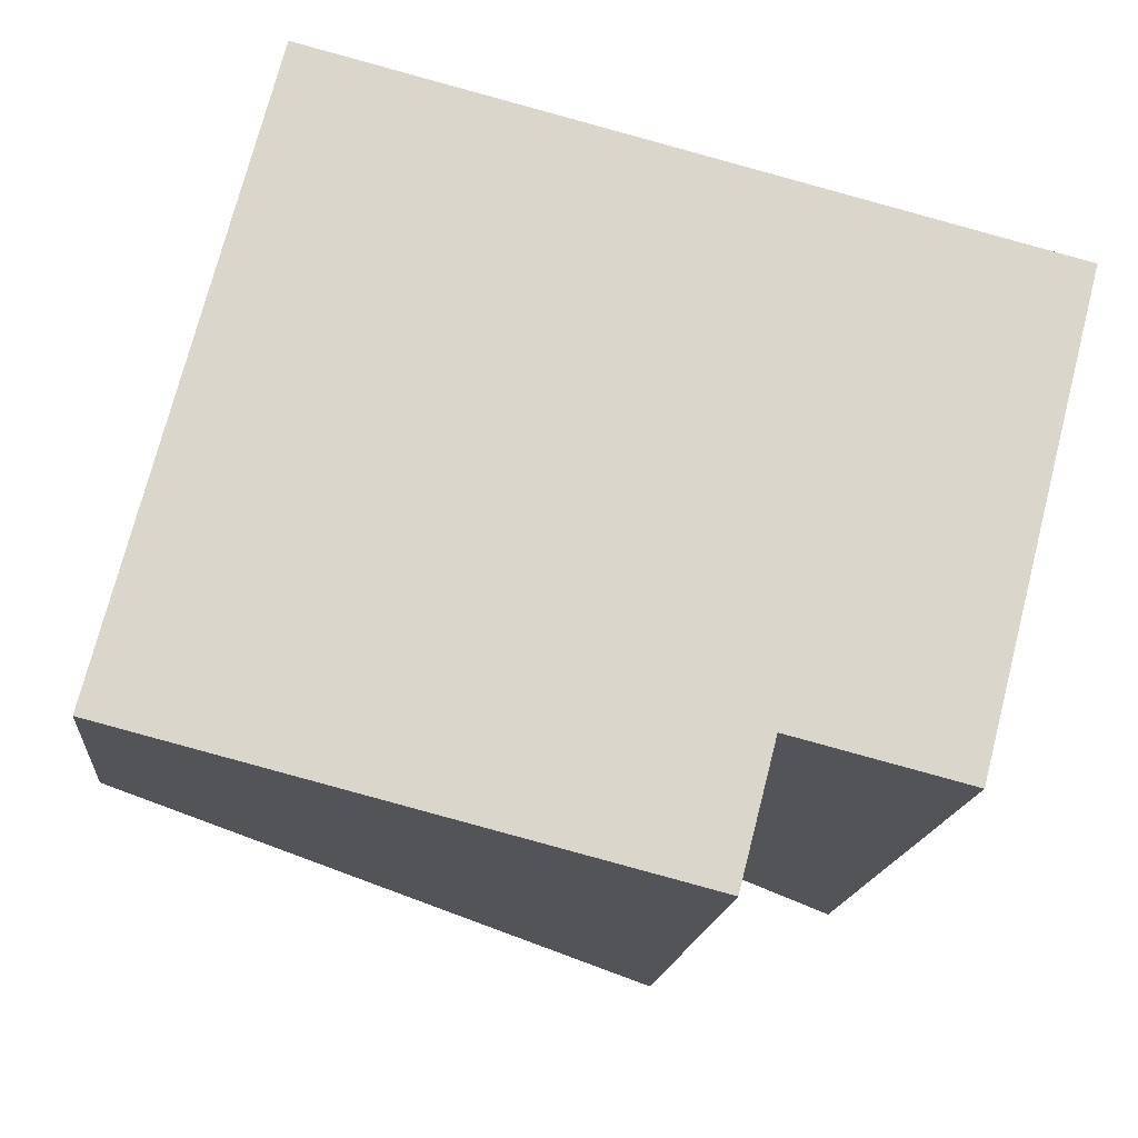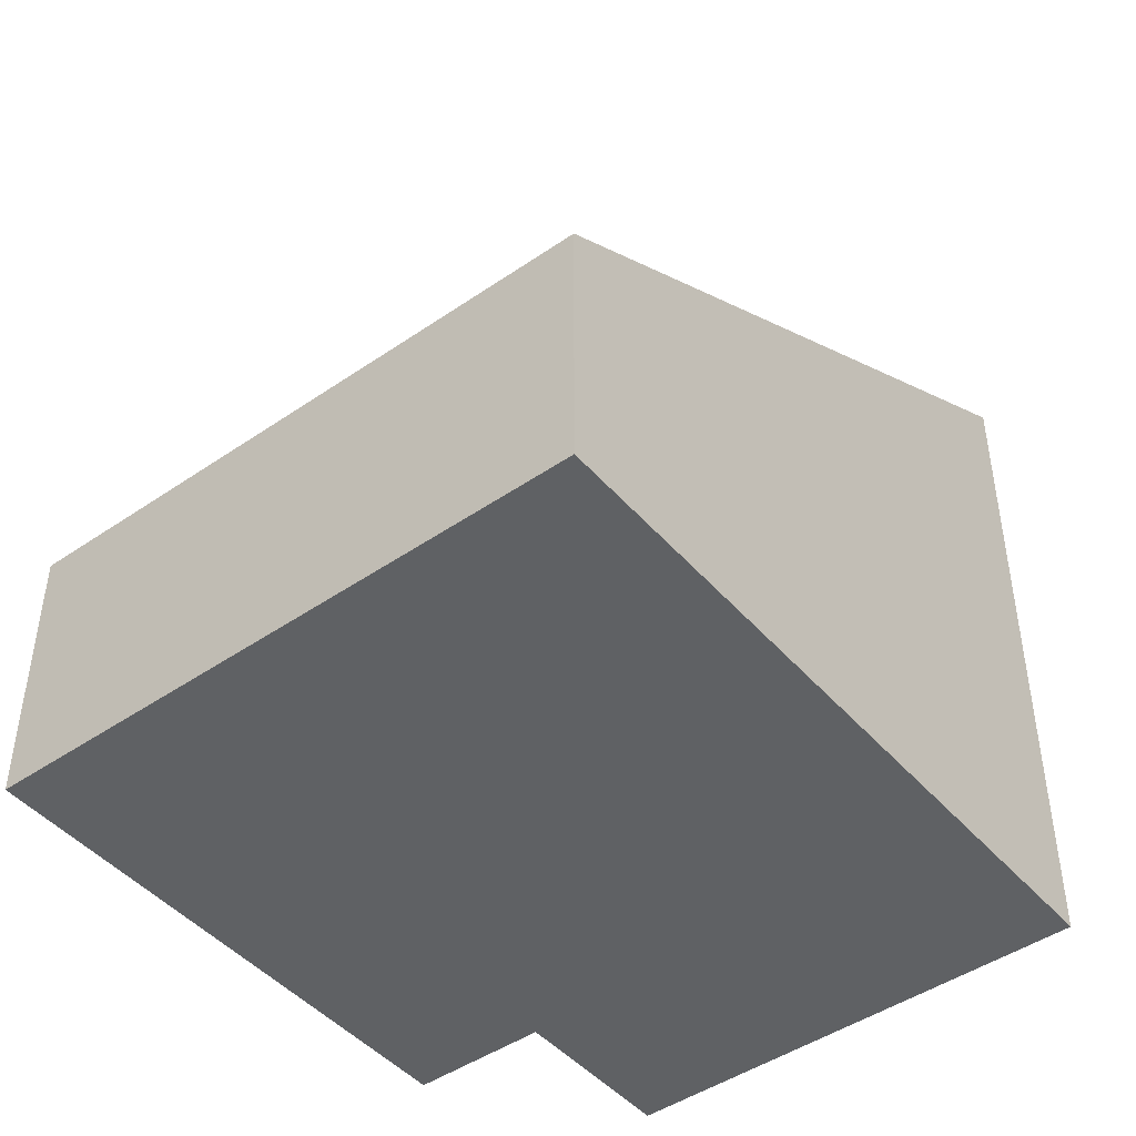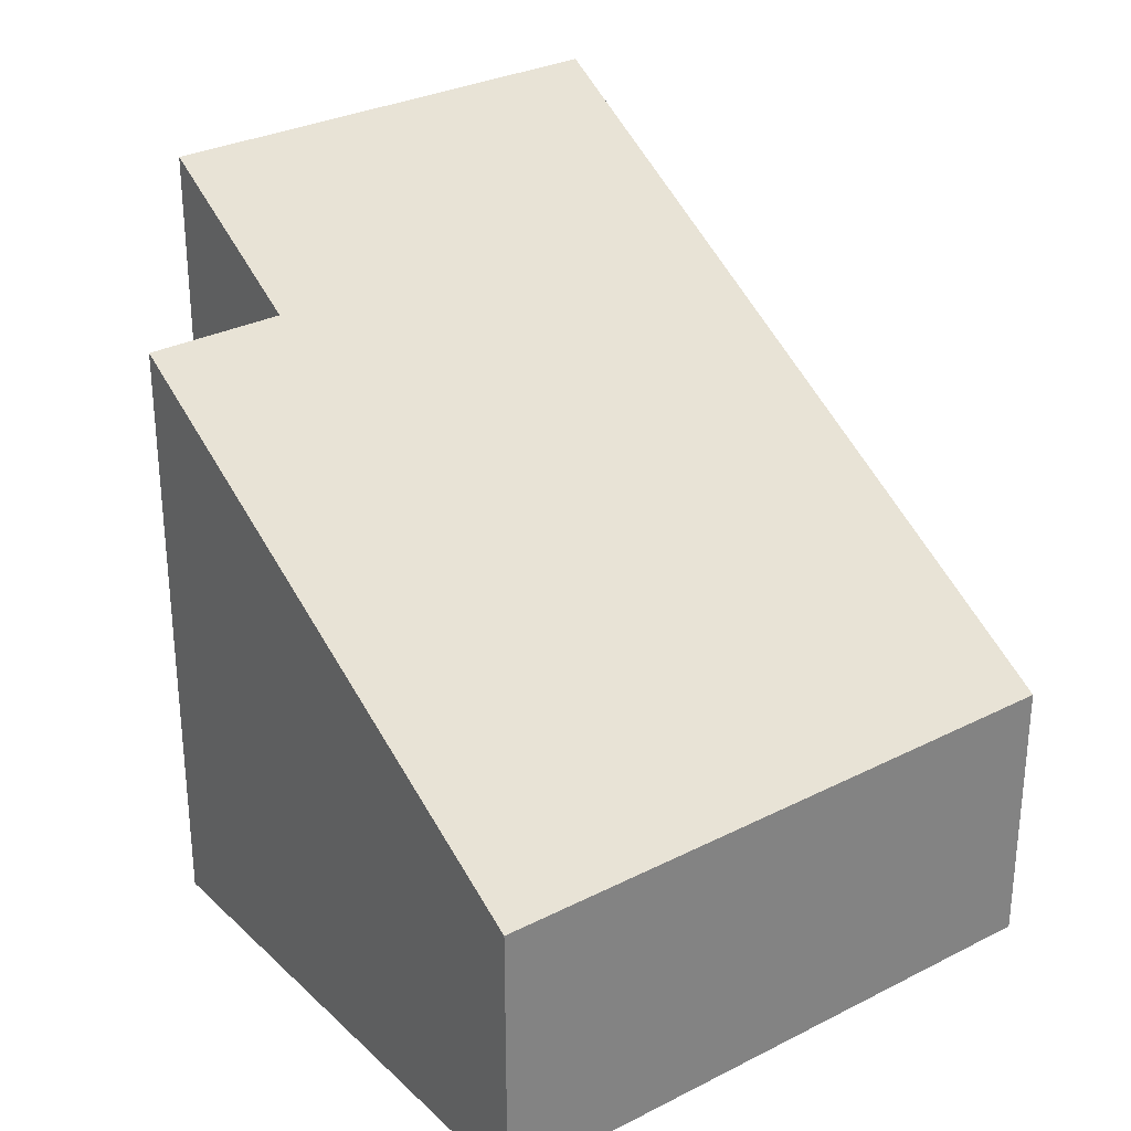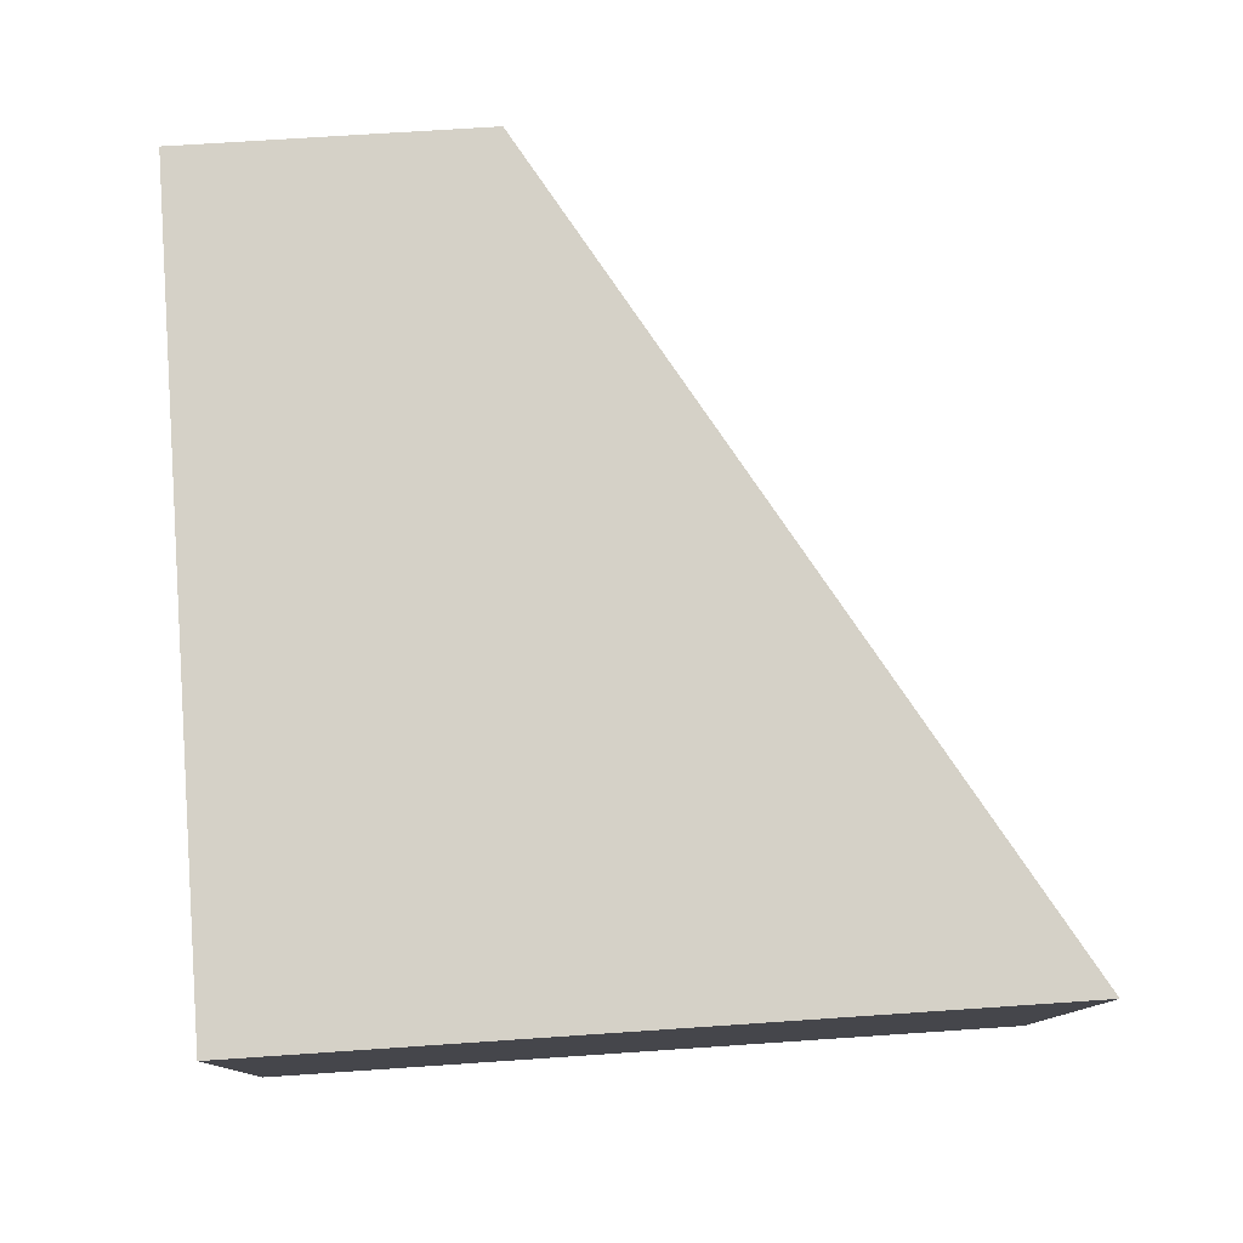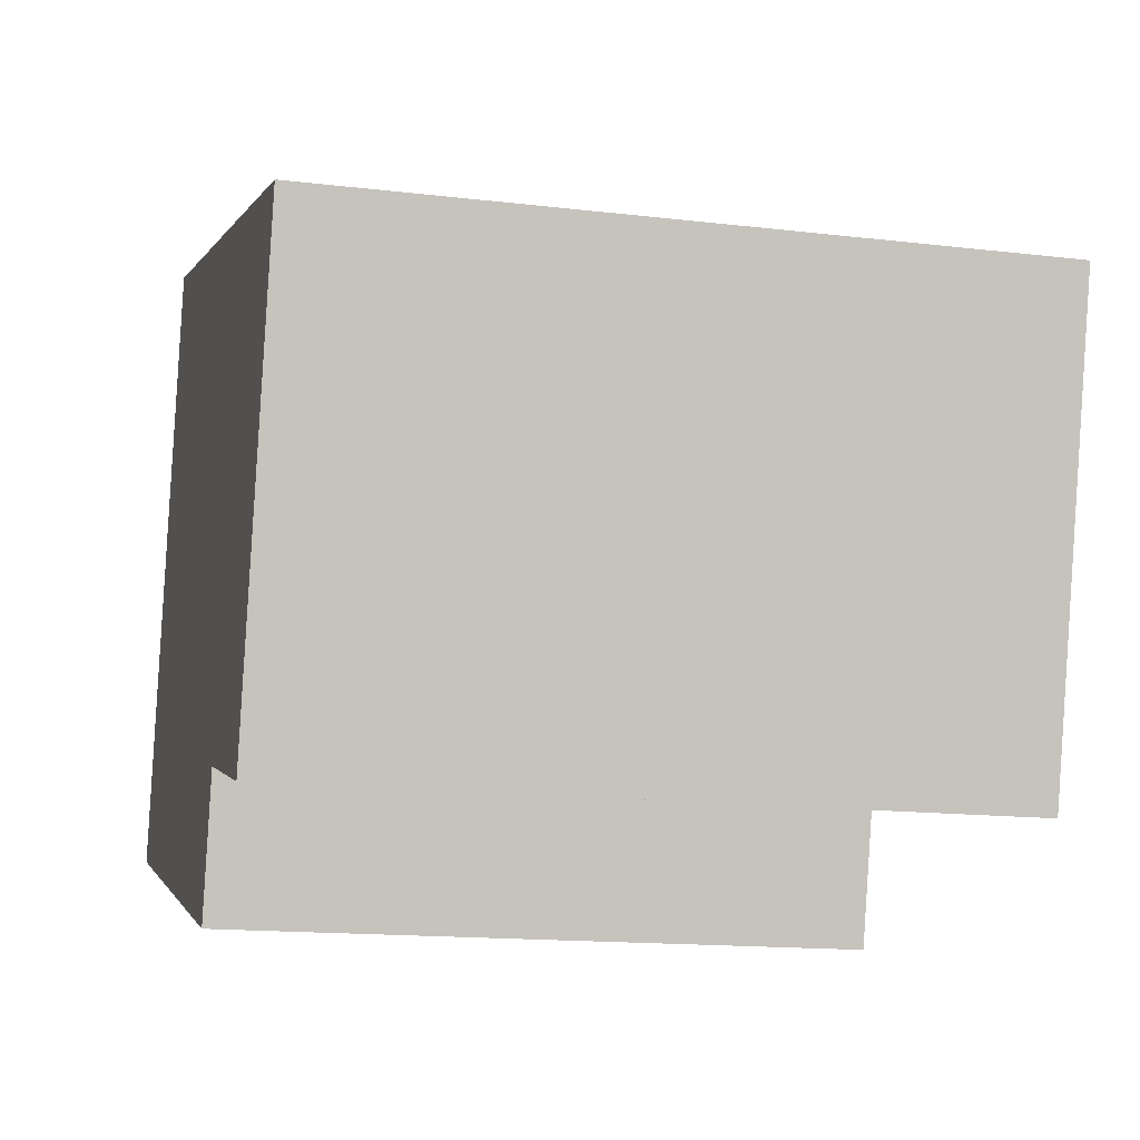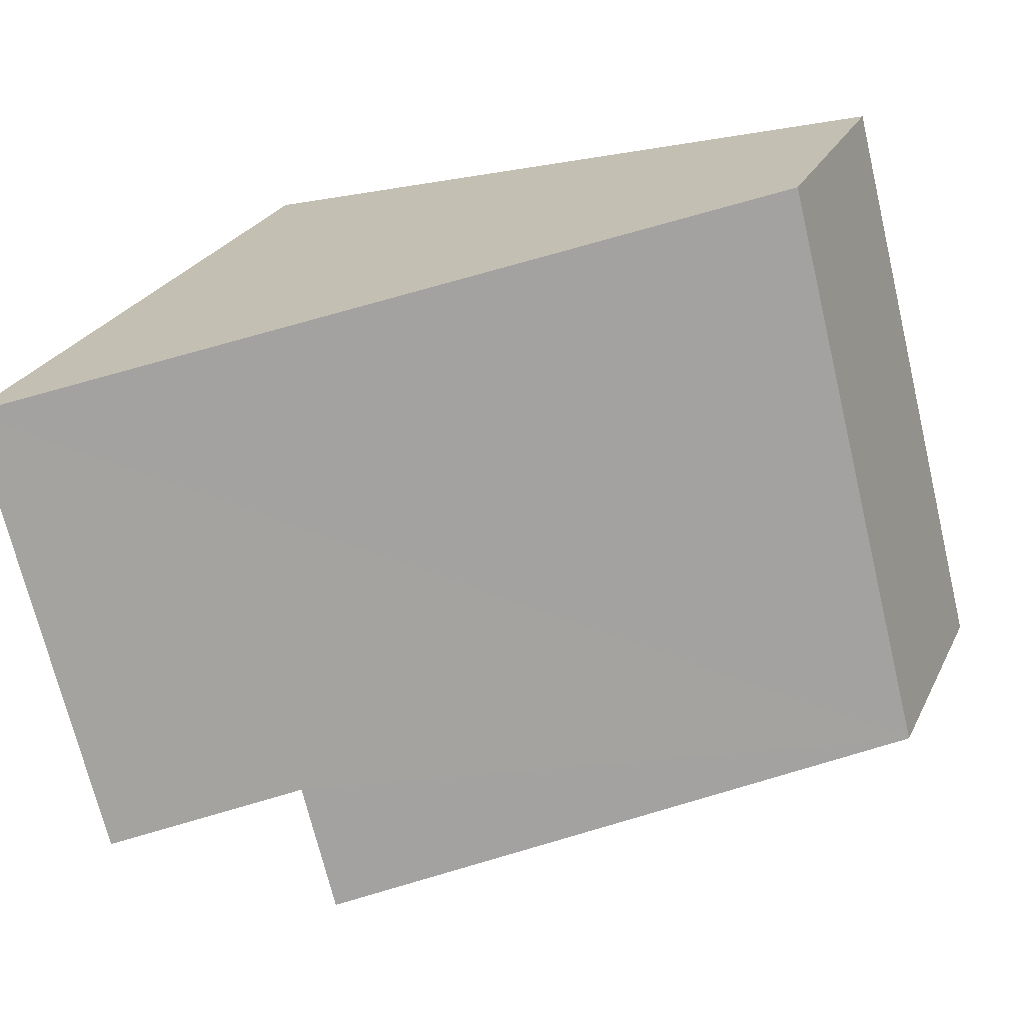
<metadata>
{"format":"obj","ext":"obj","renderer":"f3d","projection":"perspective","resolution":1024,"background":"white","views":[{"elev":-15.7,"azim":-5.1,"up":"+Z"},{"elev":-46.0,"azim":-37.3,"up":"+Y"},{"elev":29.9,"azim":-112.3,"up":"+Y"},{"elev":65.3,"azim":86.0,"up":"+Z"},{"elev":-15.0,"azim":75.7,"up":"+Z"},{"elev":25.0,"azim":-159.1,"up":"+Z"}]}
</metadata>
<code>
v  0 1.661 1.017e-16
v  3.425 3.618 -0.016
v  3.216 3.618 -0.828
v  5.169 4.24 2.52
v  0.93 1.661 3.611
v  4.449 4.241 -0.279
v  4.449 1.708e-17 -0.279
v  3.425 9.797e-19 -0.016
v  3.216 5.07e-17 -0.828
v  0 0 0
v  5.169 -1.543e-16 2.52
v  0.93 -2.211e-16 3.611
g defaultobject
f 1 2 3
f 2 1 4
f 4 1 5
f 4 6 2
f 7 2 6
f 2 7 8
f 9 1 3
f 1 9 10
f 8 3 2
f 3 8 9
f 4 7 6
f 7 4 11
f 10 5 1
f 5 10 12
f 5 11 4
f 11 5 12
f 9 12 10
f 12 9 8
f 12 8 7
f 12 7 11

</code>
